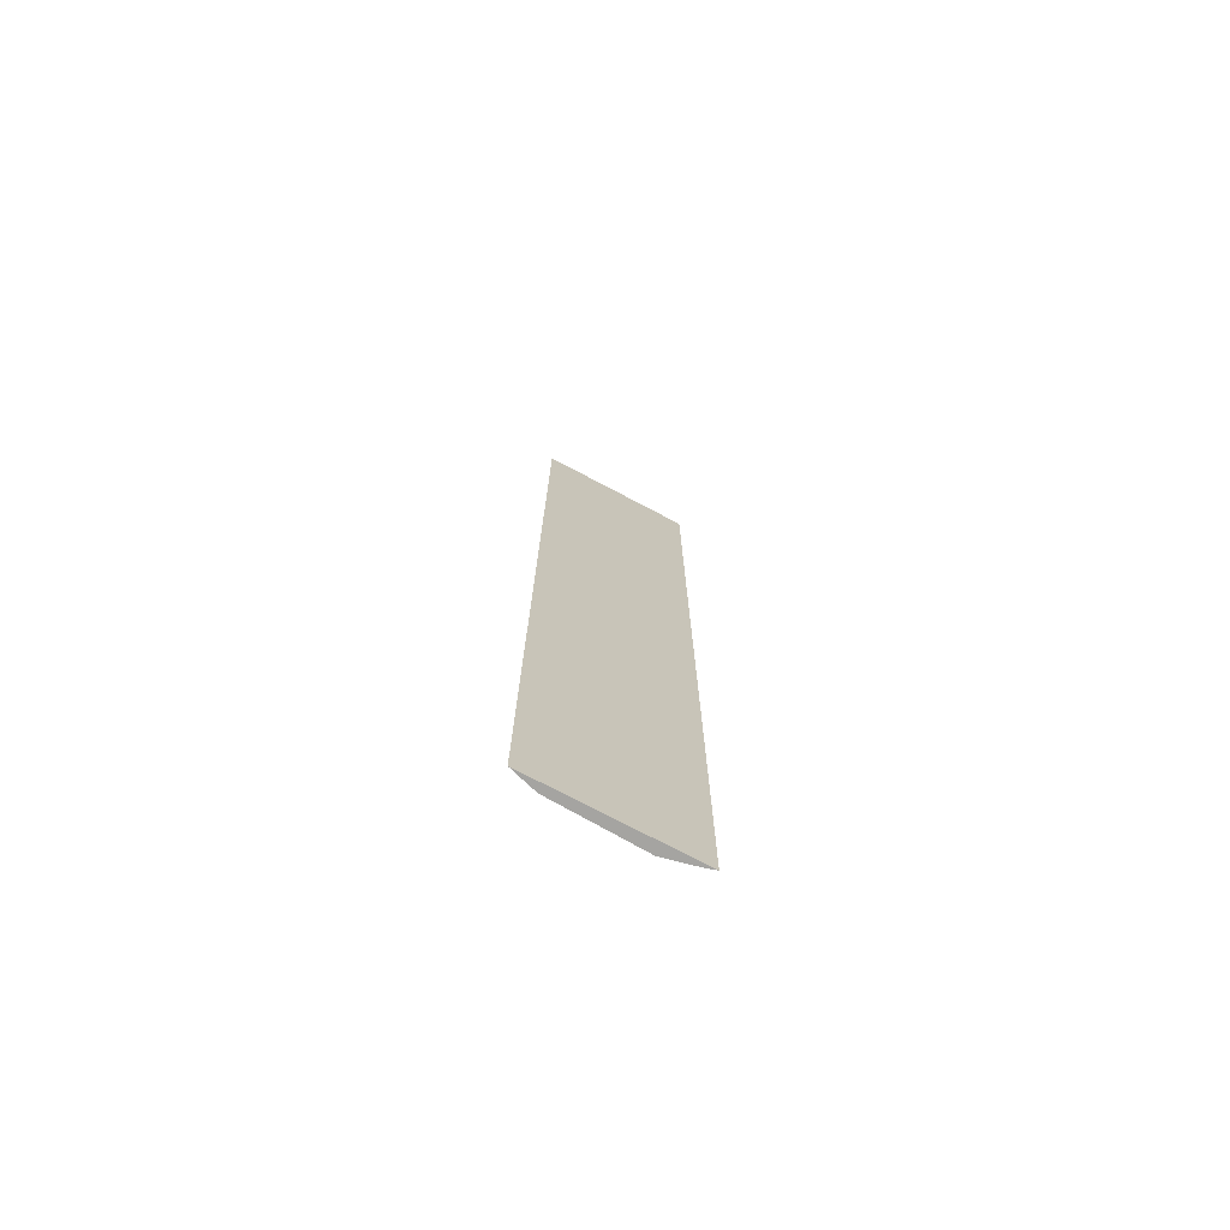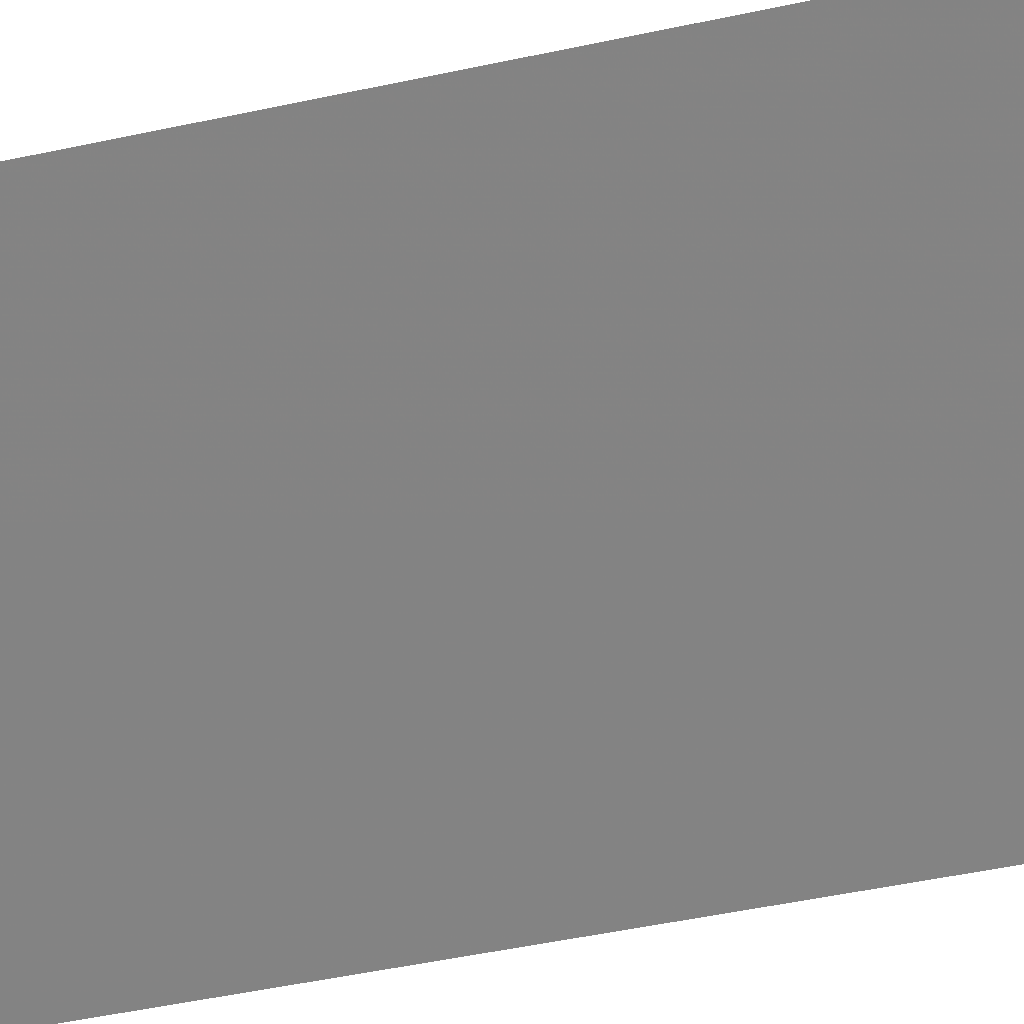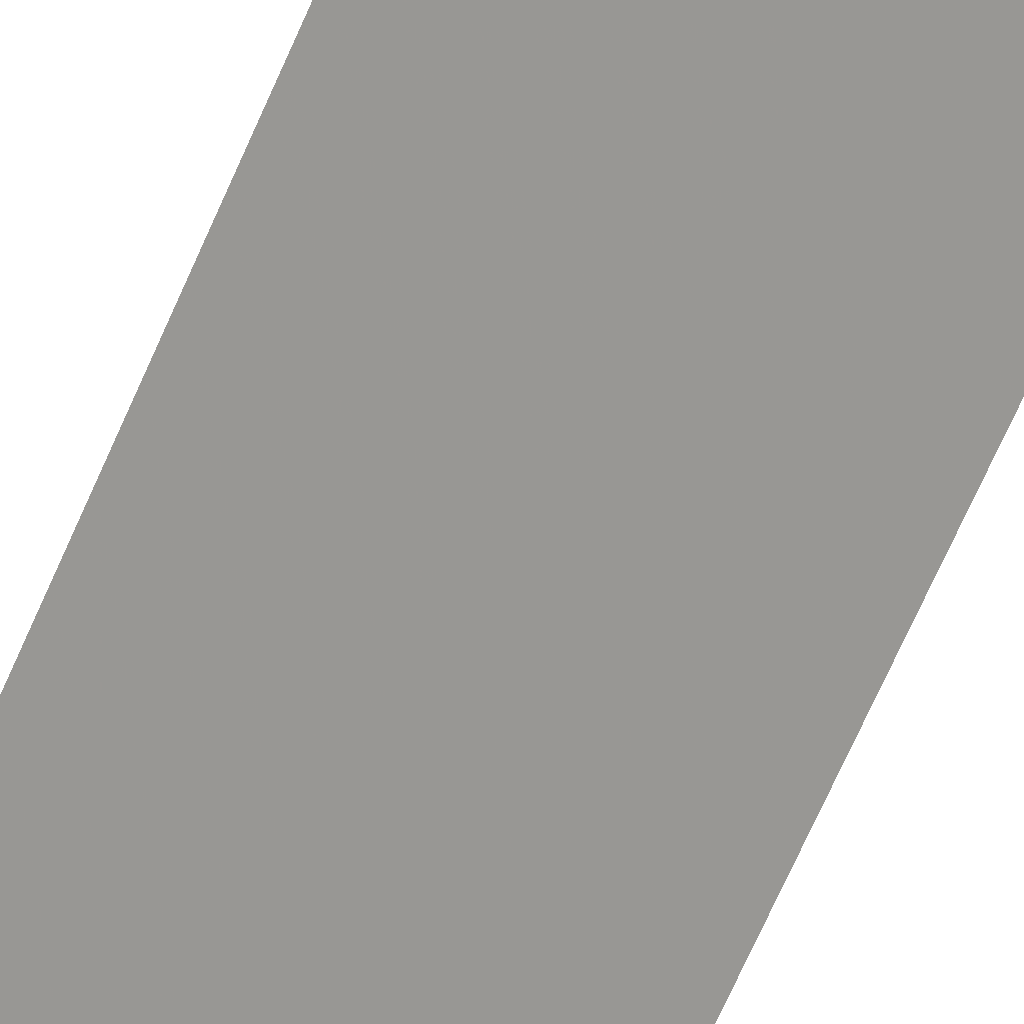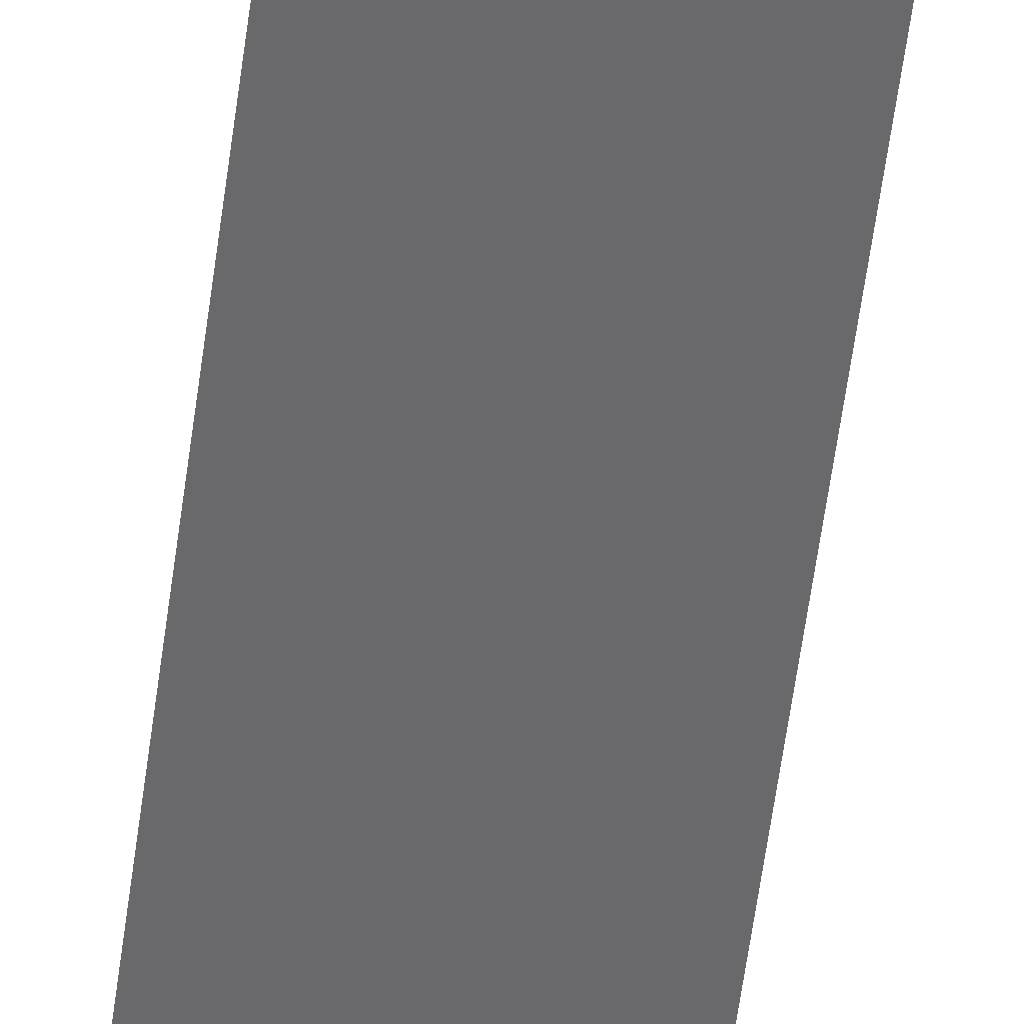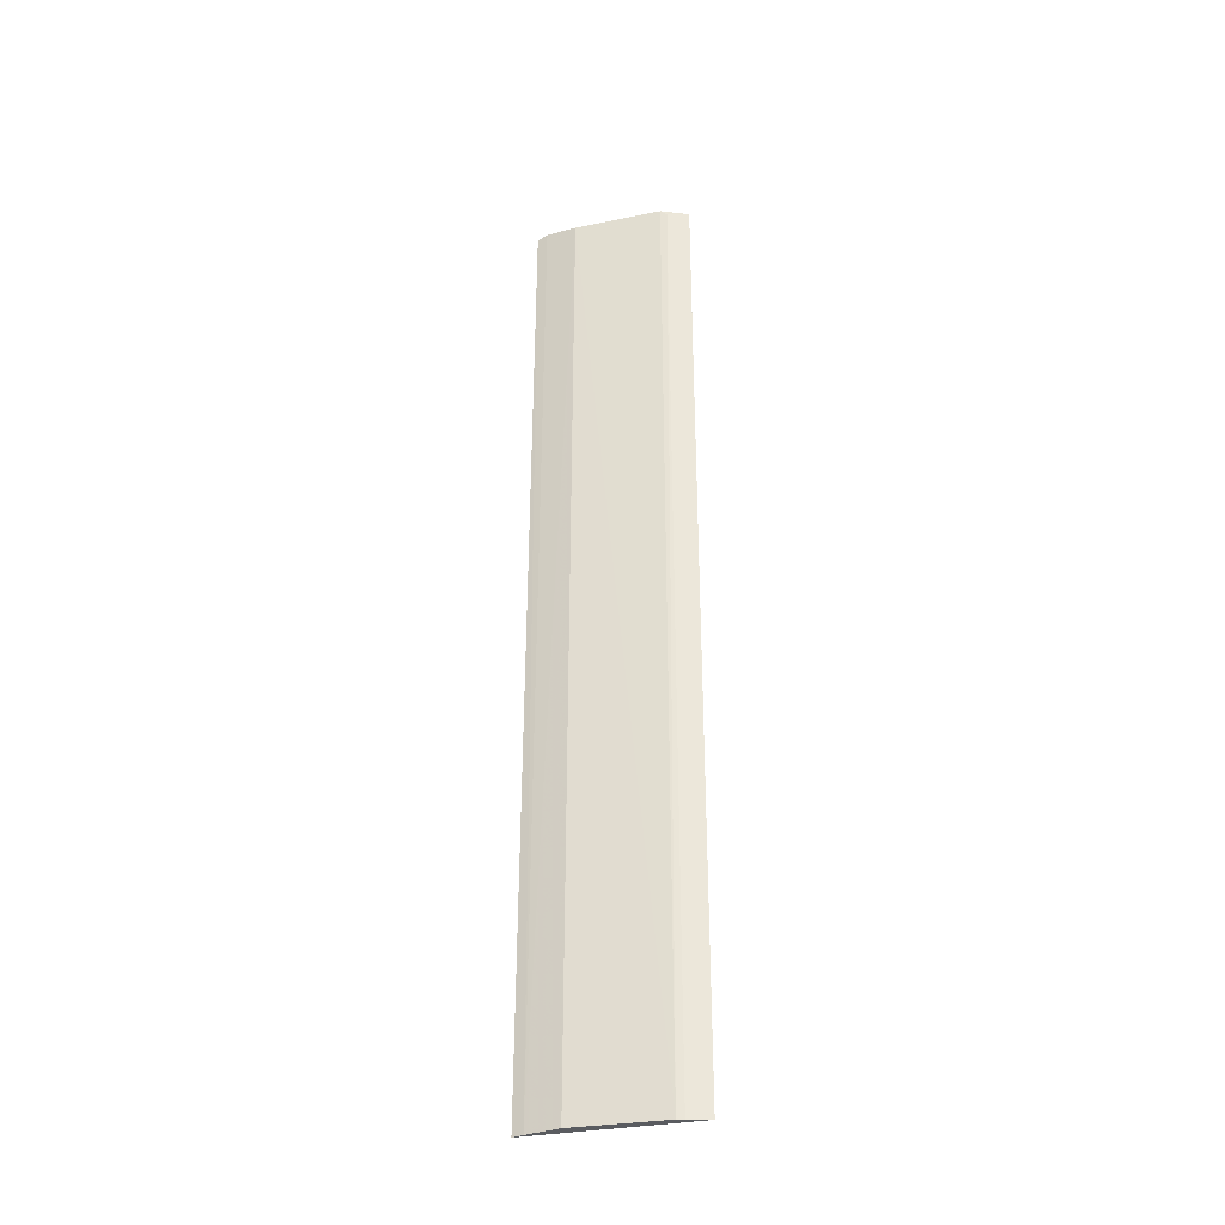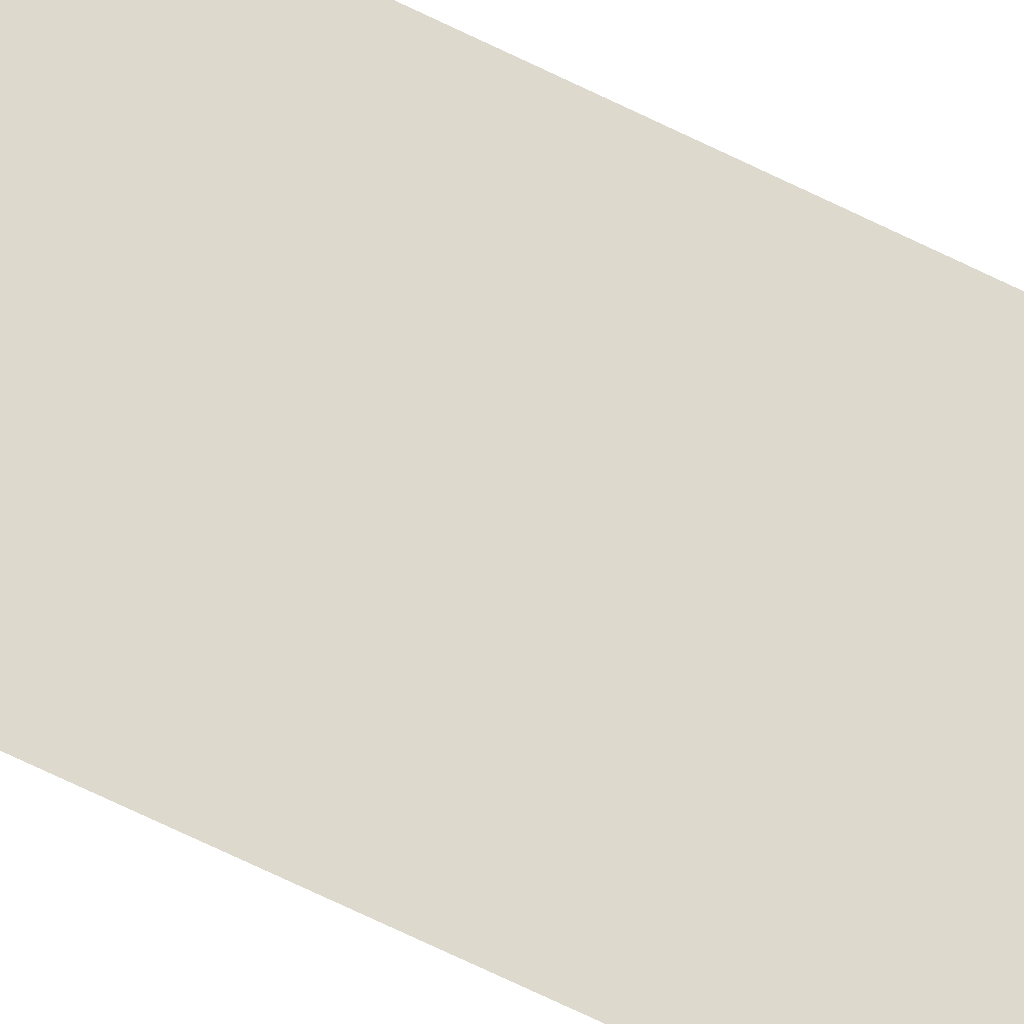
<metadata>
{"format":"obj","ext":"obj","renderer":"f3d","projection":"perspective","resolution":1024,"background":"white","views":[{"elev":-73.4,"azim":14.4,"up":"+Z"},{"elev":-24.6,"azim":113.4,"up":"+Y"},{"elev":-63.4,"azim":157.3,"up":"+Y"},{"elev":-56.0,"azim":-7.2,"up":"+Y"},{"elev":-33.6,"azim":-123.3,"up":"+Z"},{"elev":-71.8,"azim":64.4,"up":"+Y"}]}
</metadata>
<code>
v -0.1217 0.06544 0.08214
v -0.05502 0.1288 -0.4621
v -0.1233 0.06642 -0.4621
v -0.05417 0.127 0.08276
v -0.07661 0.1151 0.08141
v -0.1125 0.07957 0.08454
v -0.06088 0.126 -0.4621
v -0.05998 0.1241 0.08404
v -0.1143 0.08085 -0.4621
v -0.1151 0.07661 0.08141
v -0.07757 0.1167 -0.4621
v -0.1167 0.07757 -0.4621
f 1 3 4
f 3 2 4
f 7 4 2
f 8 6 1
f 8 1 4
f 8 5 6
f 8 7 5
f 8 4 7
f 9 6 5
f 10 3 1
f 10 1 6
f 10 6 9
f 11 9 5
f 11 5 7
f 11 7 2
f 11 2 3
f 12 10 9
f 12 3 10
f 12 11 3
f 12 9 11

</code>
